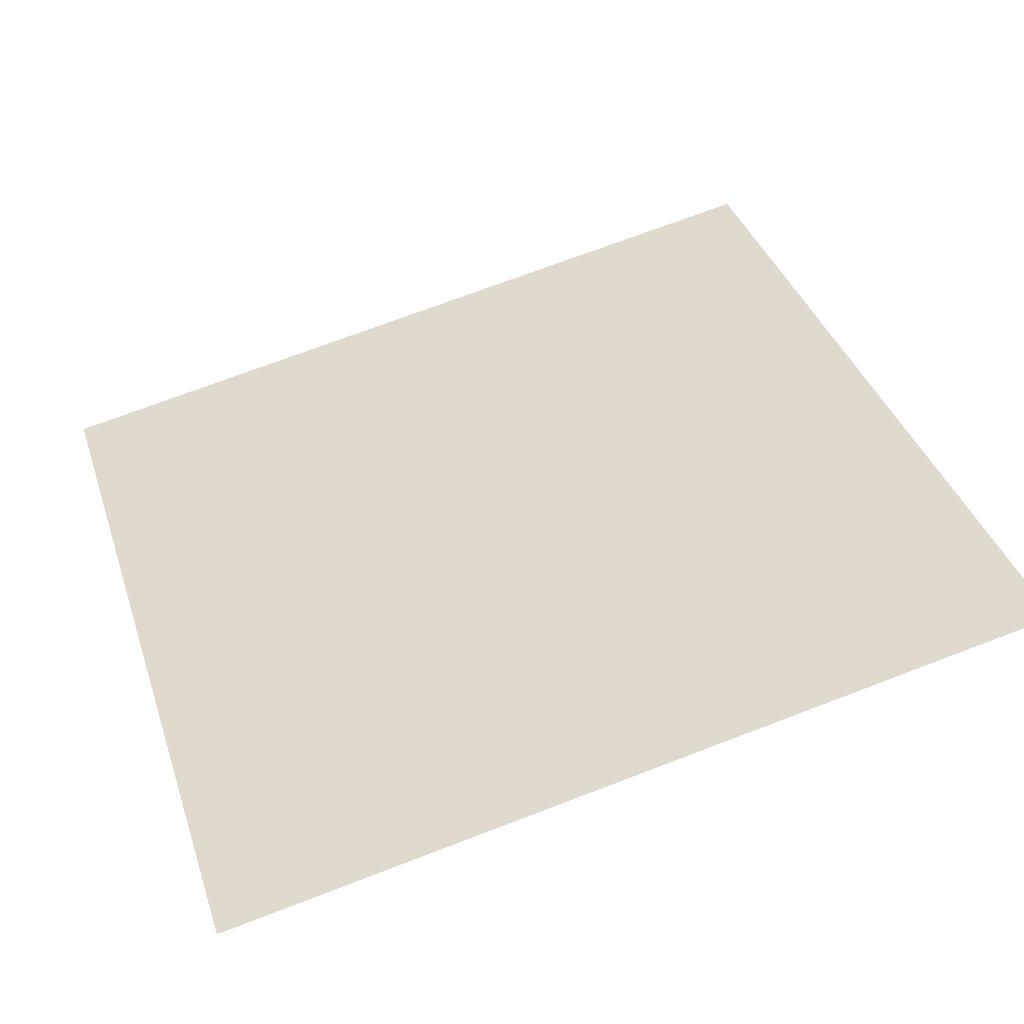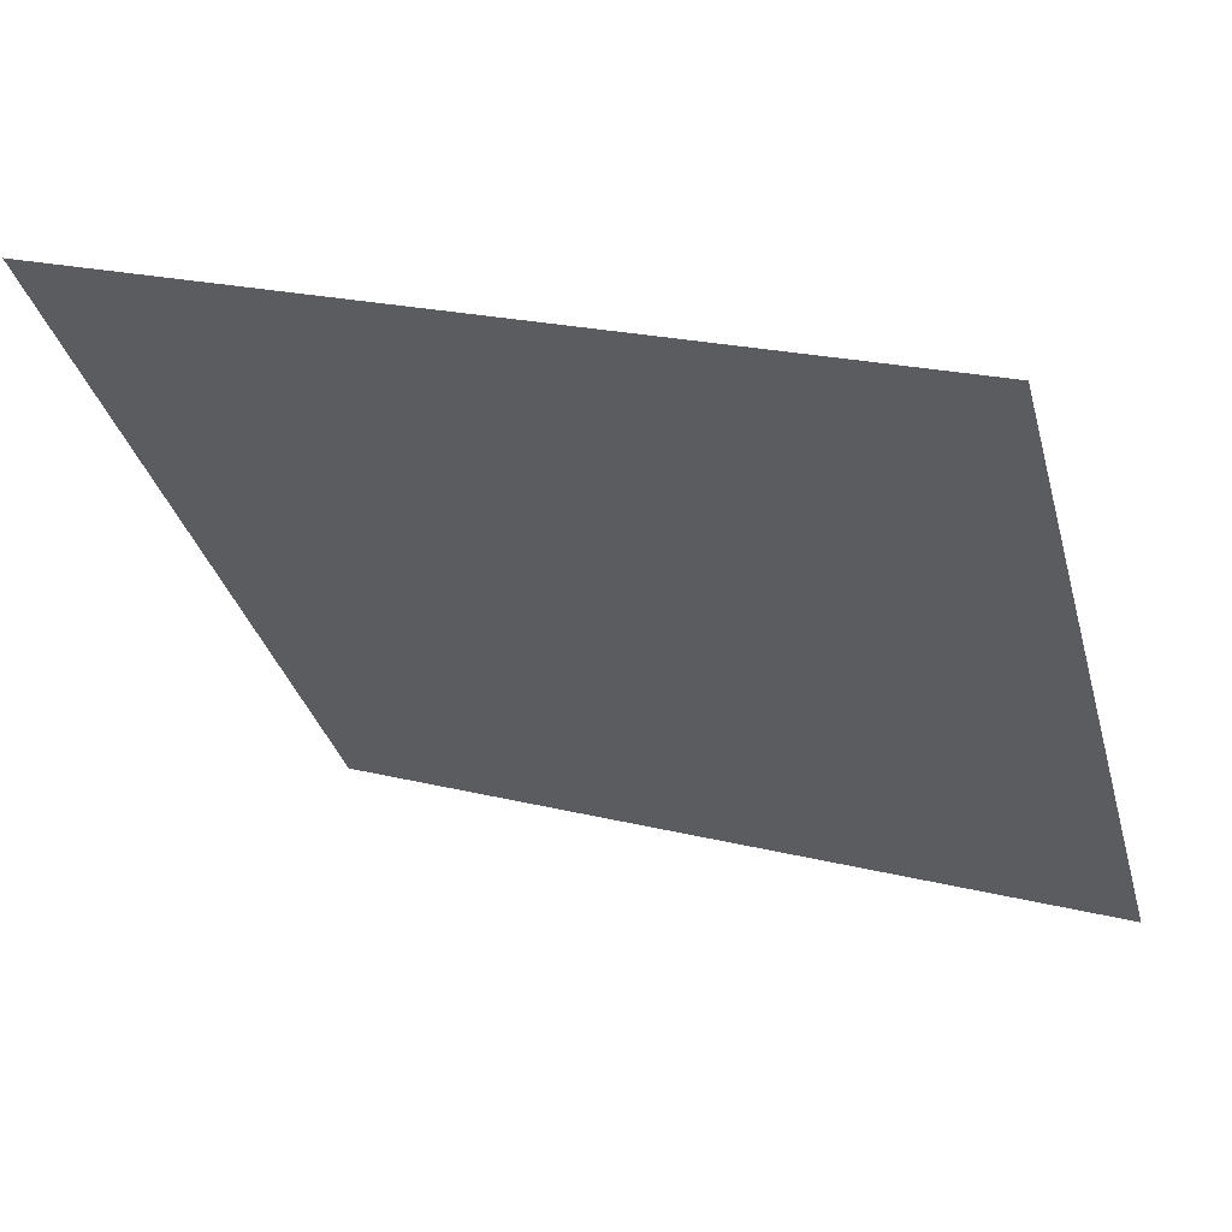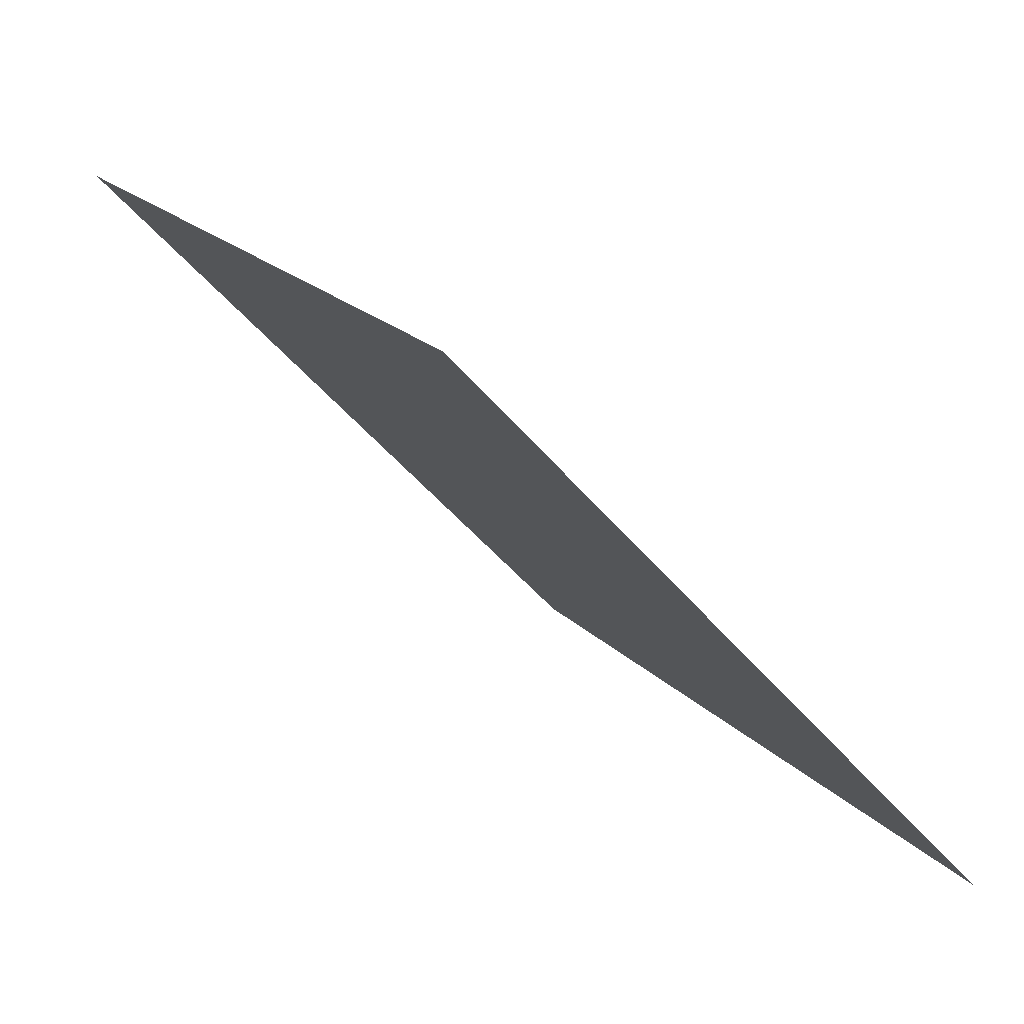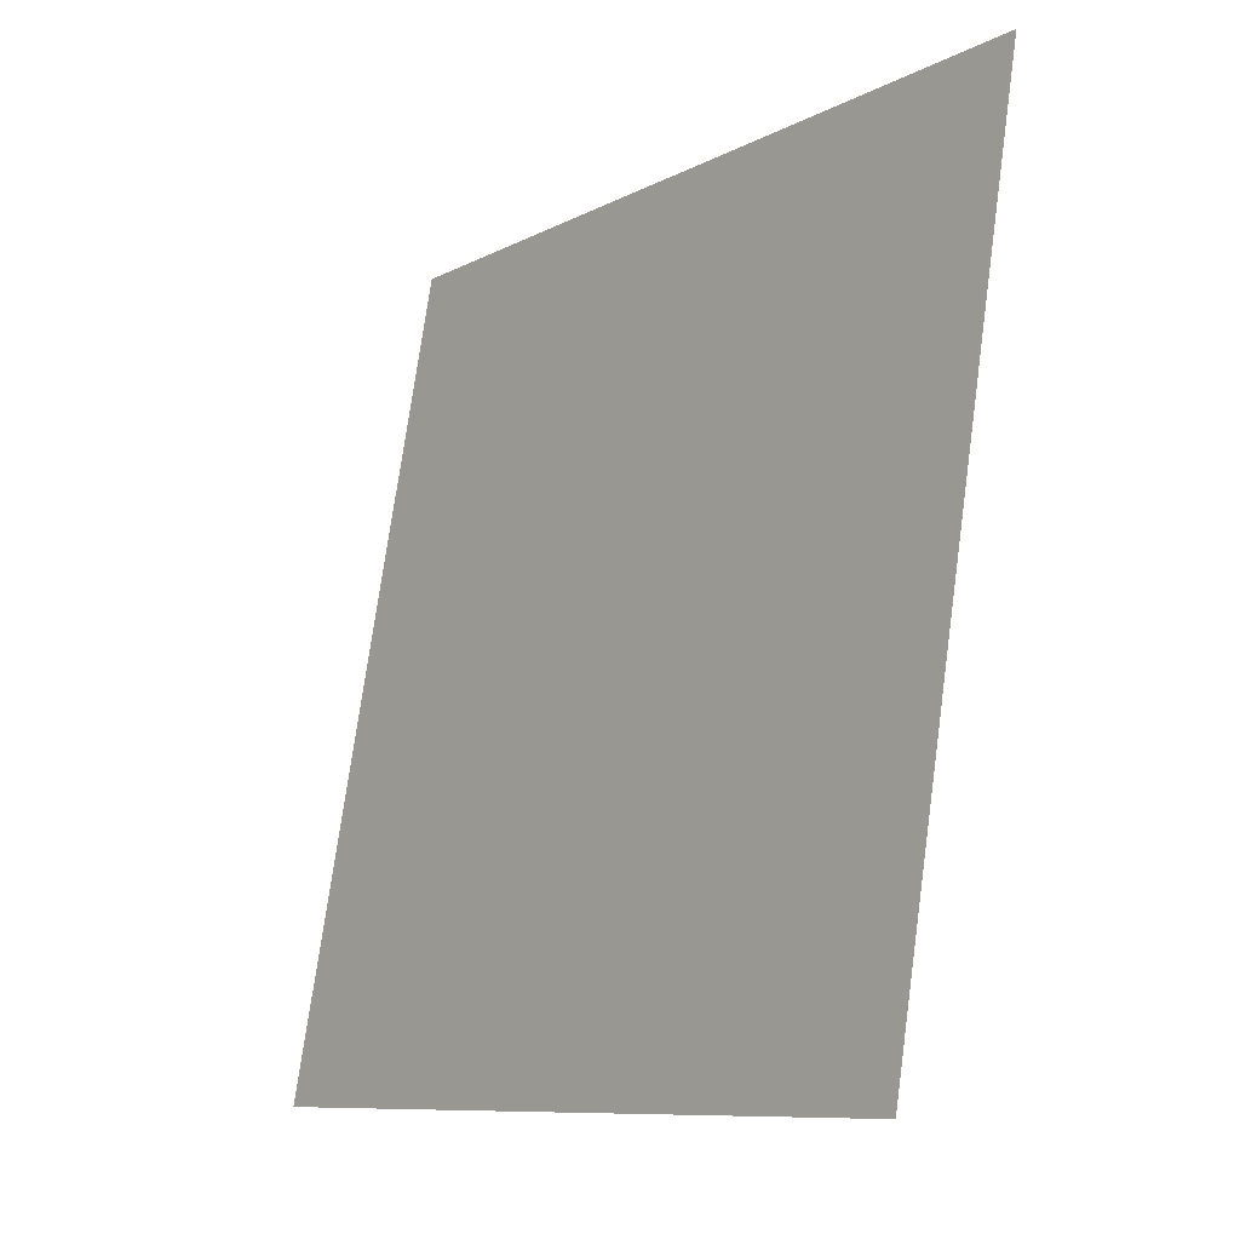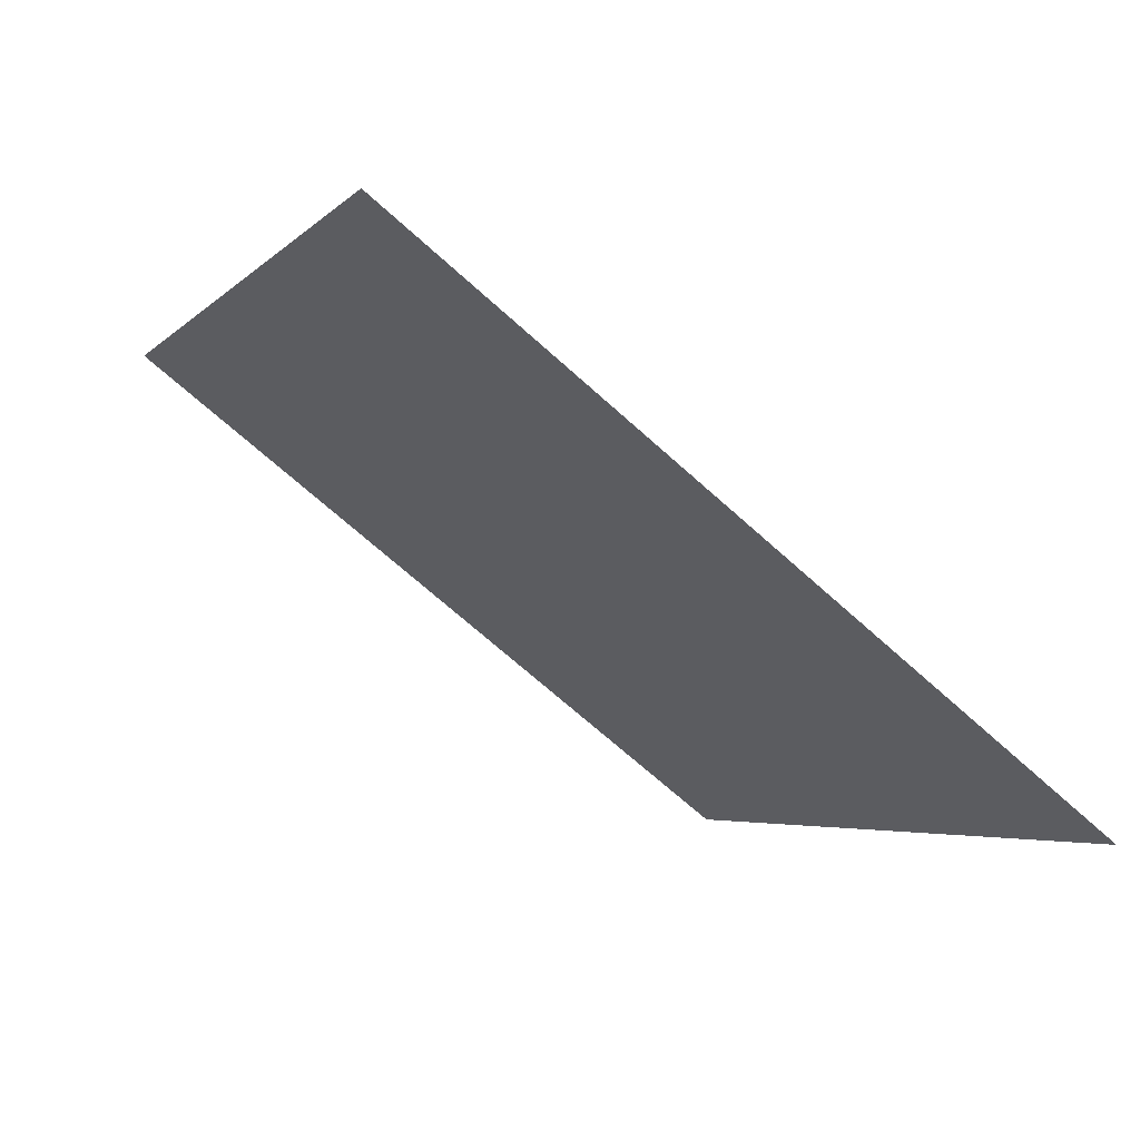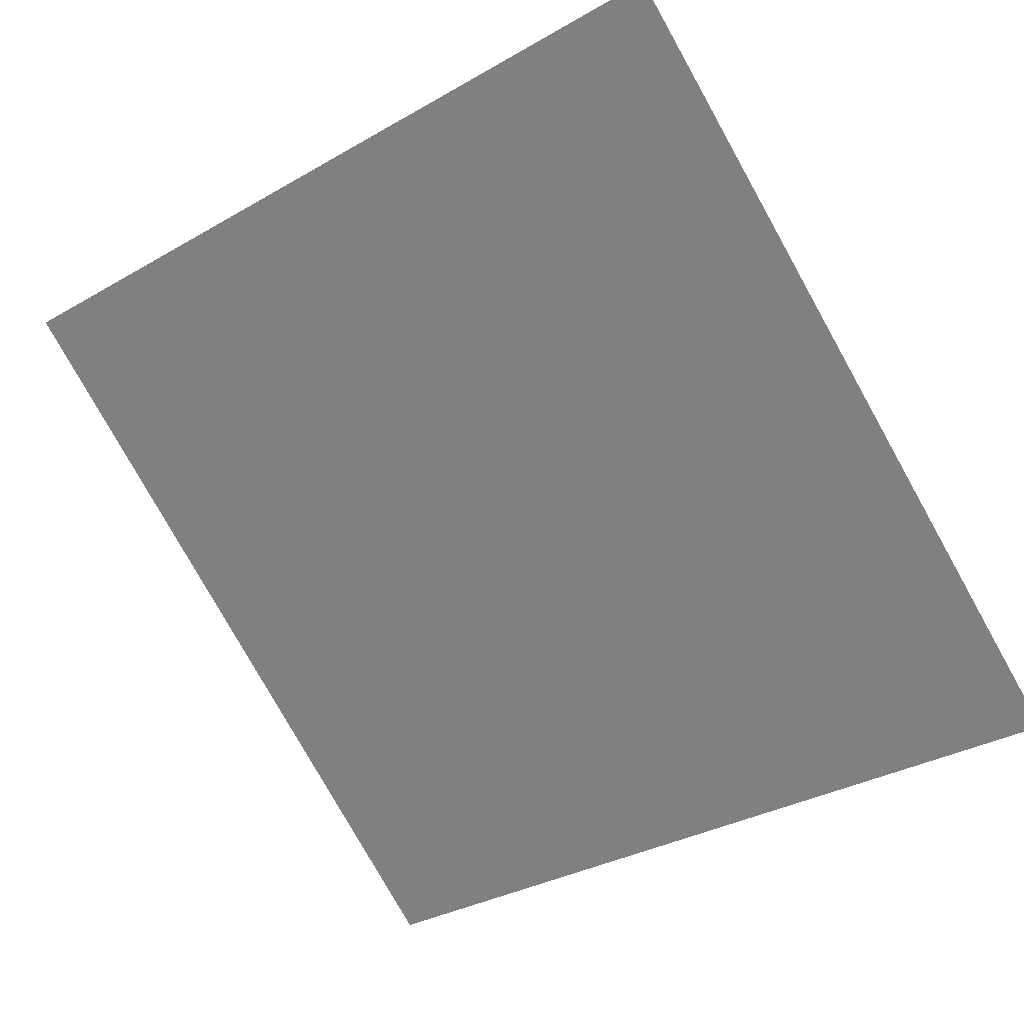
<metadata>
{"format":"obj","ext":"obj","renderer":"f3d","projection":"perspective","resolution":1024,"background":"white","views":[{"elev":75.9,"azim":-20.3,"up":"+Y"},{"elev":22.7,"azim":-157.3,"up":"+Z"},{"elev":-46.5,"azim":-54.3,"up":"+Z"},{"elev":74.5,"azim":96.5,"up":"+Z"},{"elev":-5.8,"azim":69.3,"up":"+Y"},{"elev":-35.2,"azim":38.9,"up":"+Y"}]}
</metadata>
<code>
v 0.1305 0.9716 0.7583
v 0.1239 0.9717 0.7583
v 0.1241 0.9756 0.7636
v 0.1306 0.9755 0.7635
f 4 3 2 1

</code>
